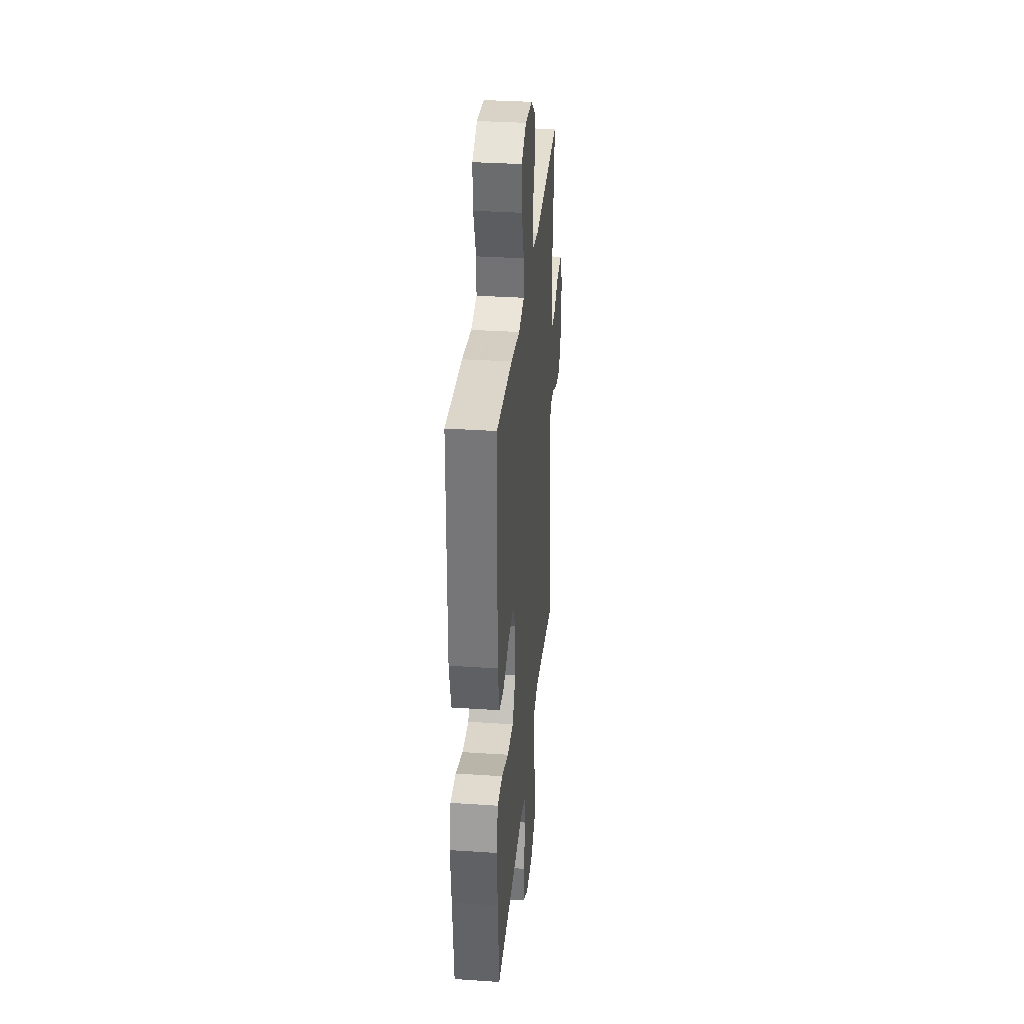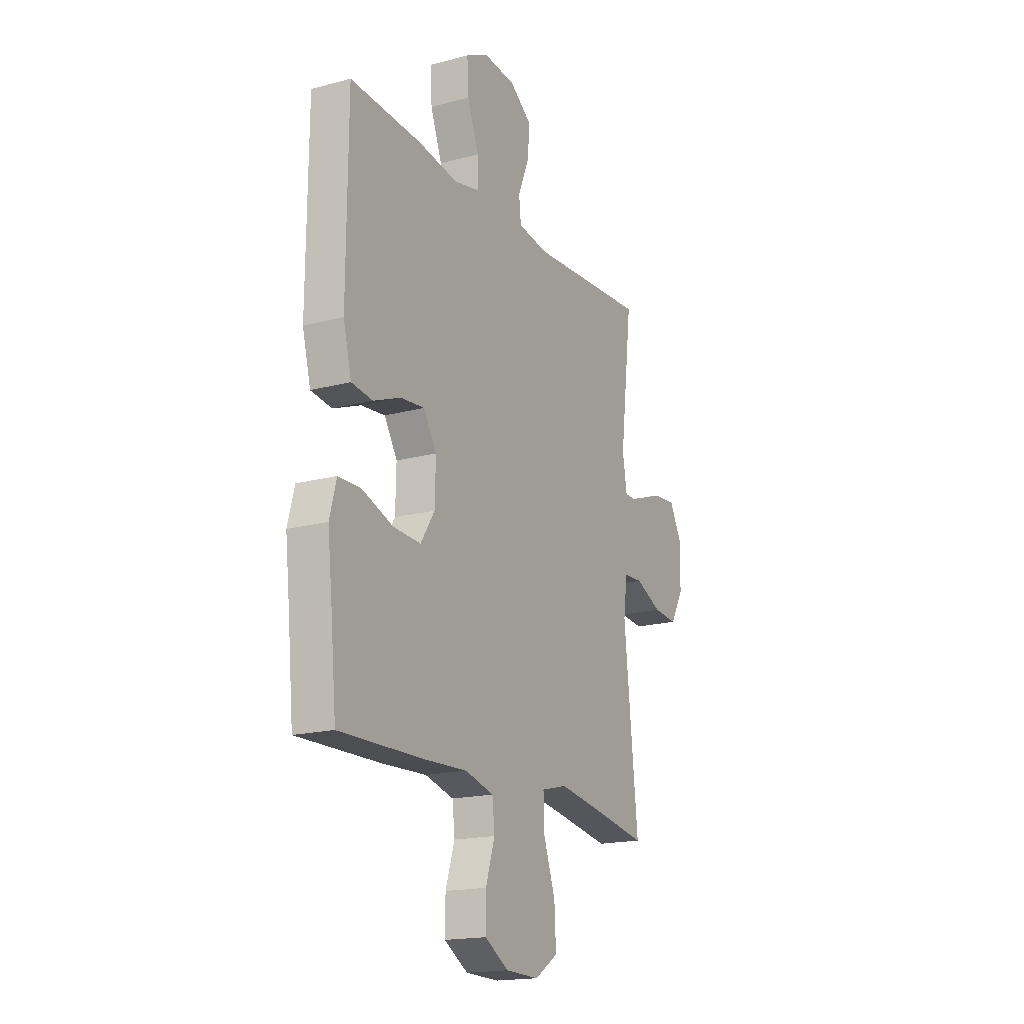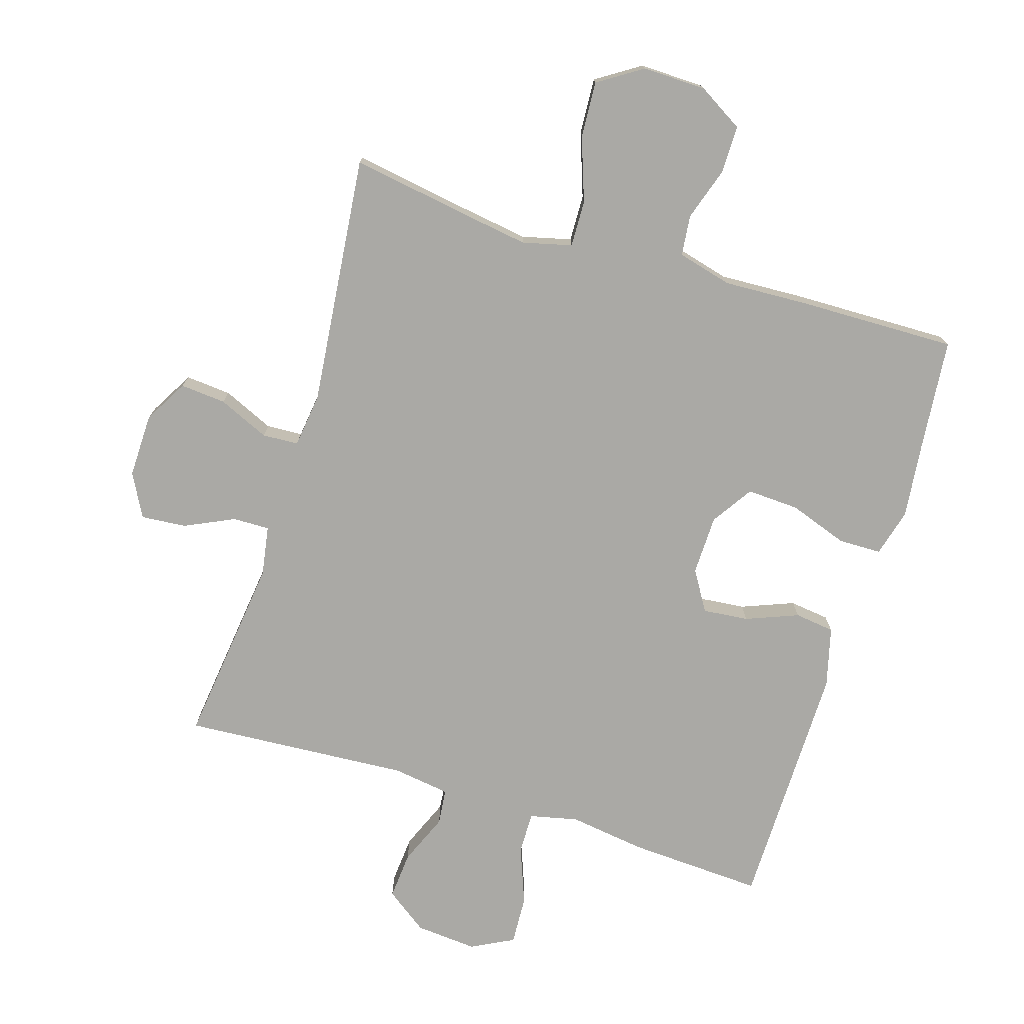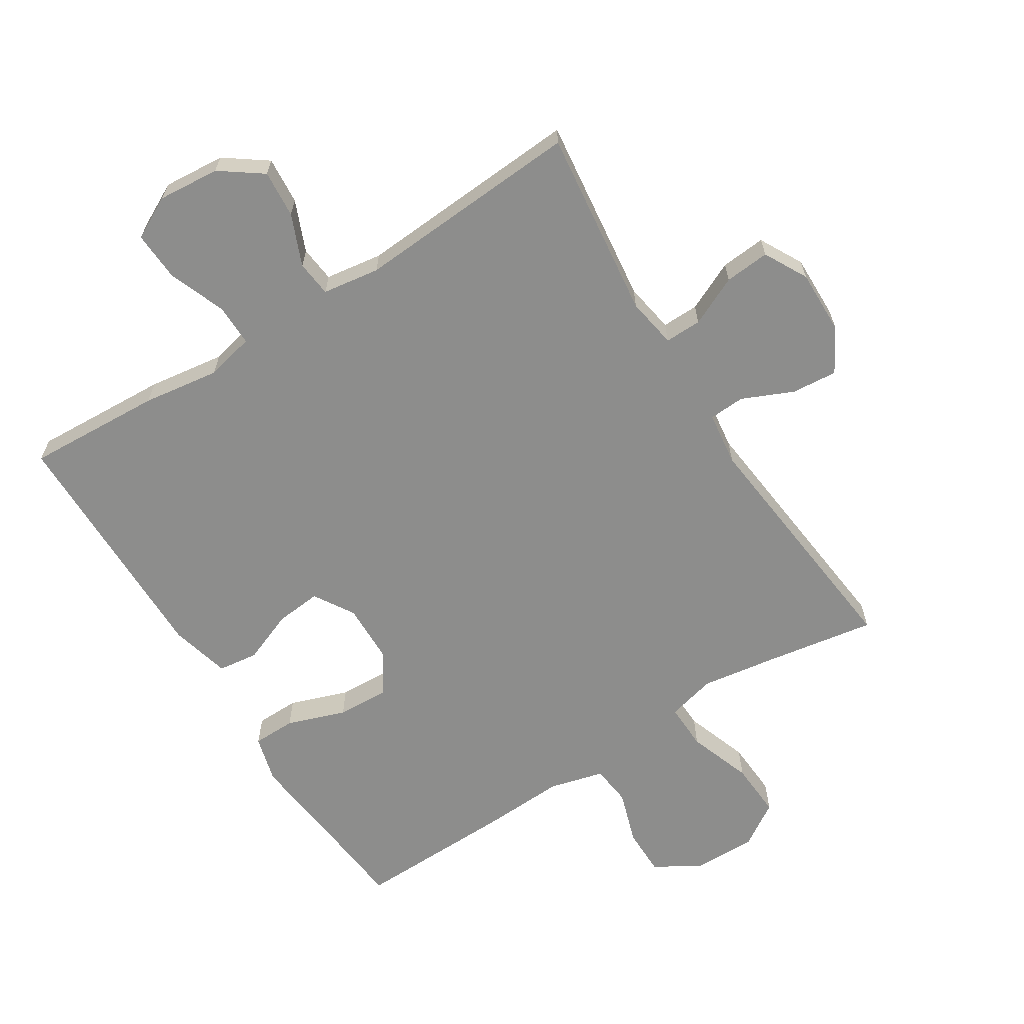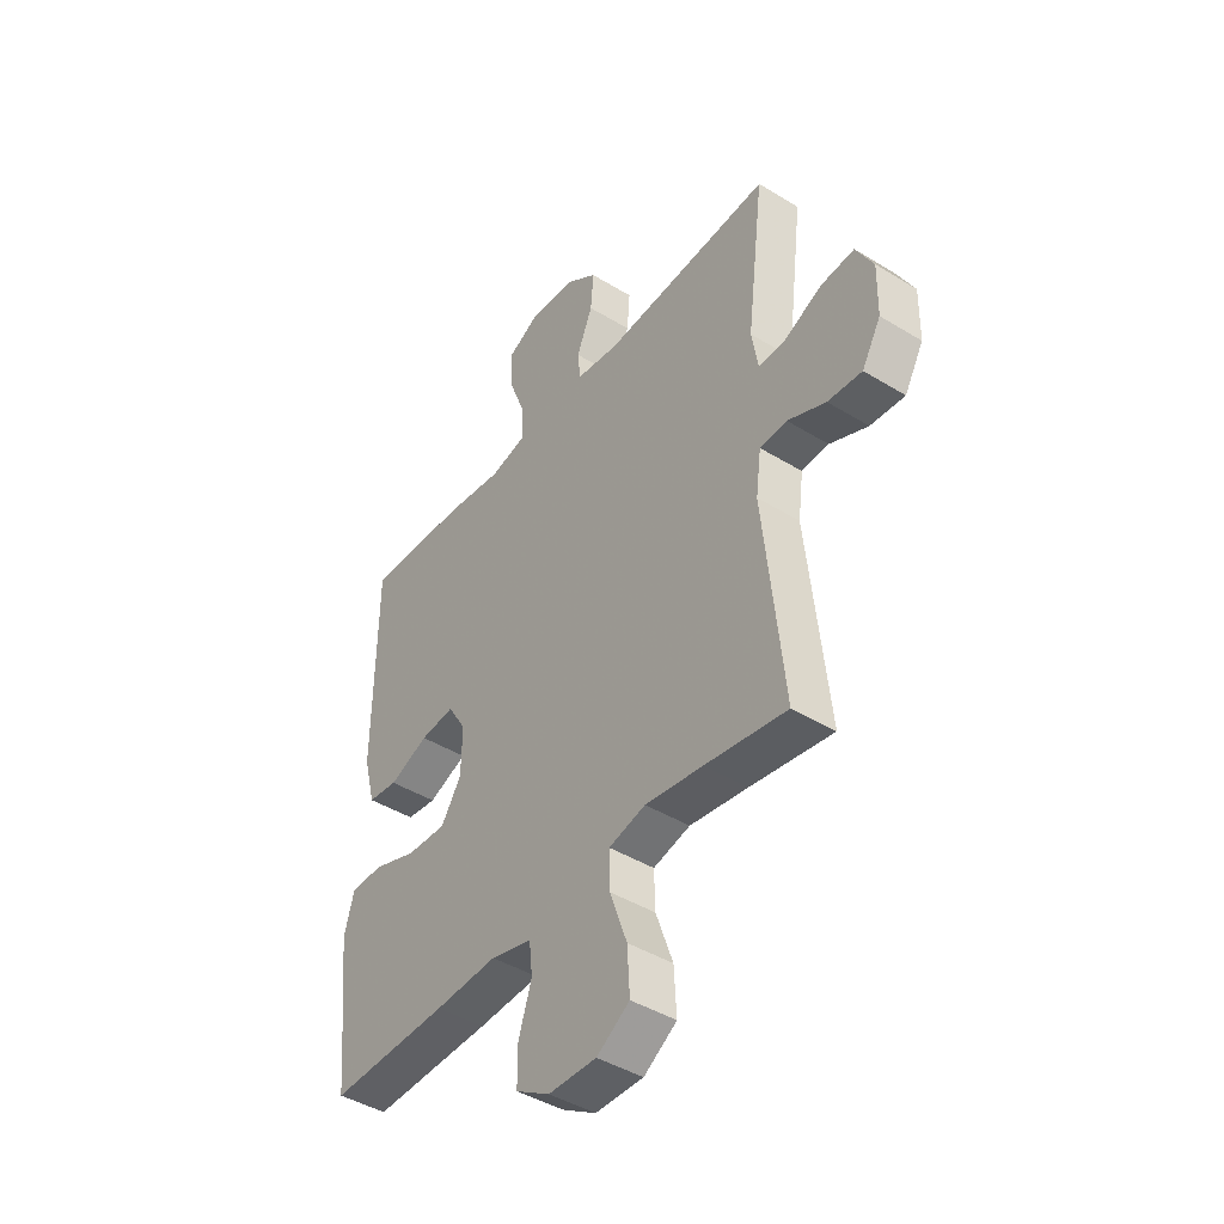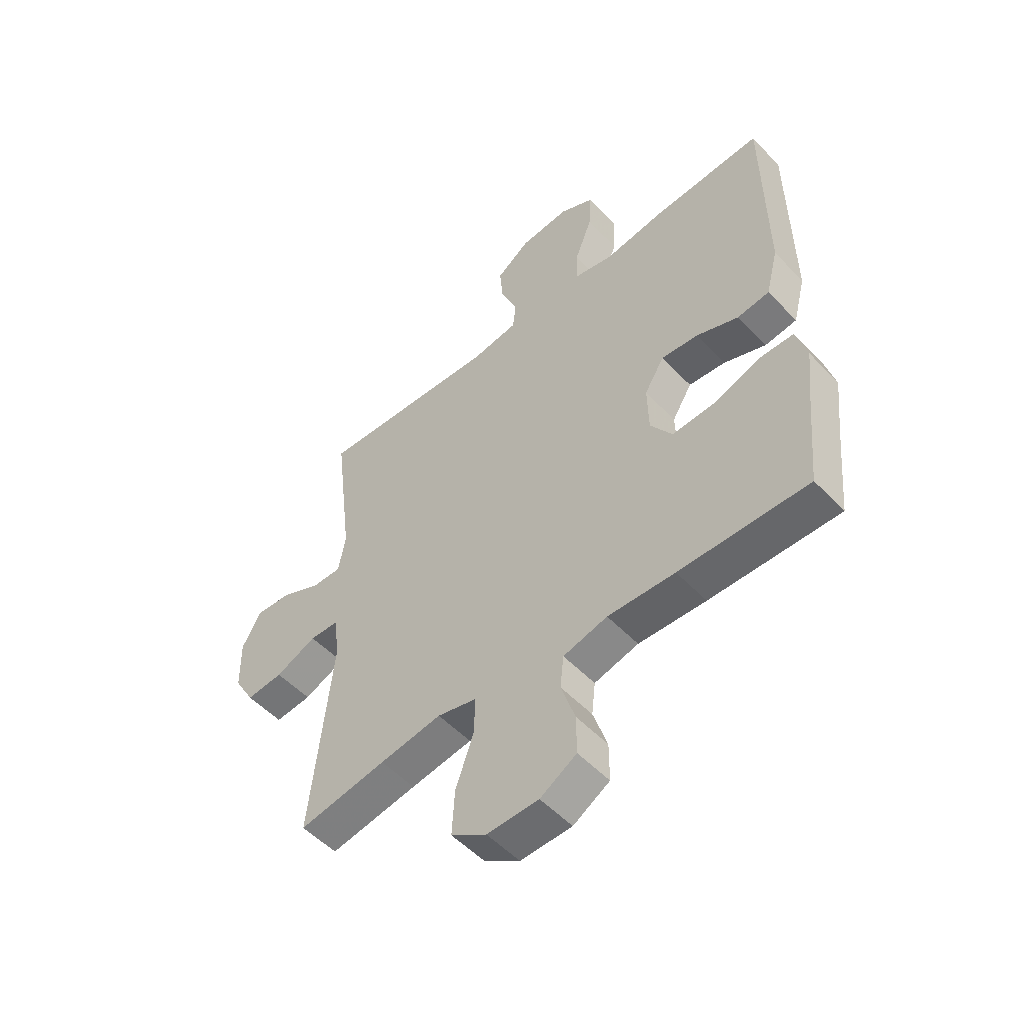
<metadata>
{"format":"obj","ext":"obj","renderer":"f3d","projection":"perspective","resolution":1024,"background":"white","views":[{"elev":32.8,"azim":-84.7,"up":"+Z"},{"elev":-17.9,"azim":-62.5,"up":"+Z"},{"elev":-75.3,"azim":162.8,"up":"+Y"},{"elev":-64.4,"azim":32.3,"up":"+Y"},{"elev":-43.6,"azim":54.1,"up":"+Z"},{"elev":-52.9,"azim":-137.9,"up":"+Z"}]}
</metadata>
<code>
v 0.5 0.07 -0.5
v 0.331 0.07 -0.472
v 0.212 0.07 -0.454
v 0.136 0.07 -0.473
v 0.138 0.07 -0.545
v 0.173 0.07 -0.644
v 0.178 0.07 -0.731
v 0.11 0.07 -0.775
v 0.011 0.07 -0.773
v -0.059 0.07 -0.731
v -0.059 0.07 -0.657
v -0.032 0.07 -0.574
v -0.039 0.07 -0.511
v -0.124 0.07 -0.489
v -0.253 0.07 -0.495
v -0.5 0.07 -0.5
v -0.517 0.07 -0.325
v -0.53 0.07 -0.209
v -0.51 0.07 -0.135
v -0.443 0.07 -0.134
v -0.352 0.07 -0.166
v -0.271 0.07 -0.17
v -0.229 0.07 -0.106
v -0.227 0.07 -0.013
v -0.265 0.07 0.049
v -0.336 0.07 0.042
v -0.417 0.07 0.01
v -0.479 0.07 0.018
v -0.503 0.07 0.111
v -0.5 0.07 0.5
v -0.29 0.07 0.489
v -0.171 0.07 0.472
v -0.096 0.07 0.489
v -0.097 0.07 0.554
v -0.131 0.07 0.643
v -0.135 0.07 0.72
v -0.069 0.07 0.754
v 0.027 0.07 0.746
v 0.092 0.07 0.699
v 0.086 0.07 0.625
v 0.053 0.07 0.546
v 0.059 0.07 0.49
v 0.148 0.07 0.477
v 0.5 0.07 0.5
v 0.464 0.07 0.206
v 0.477 0.07 0.128
v 0.534 0.07 0.129
v 0.611 0.07 0.165
v 0.681 0.07 0.171
v 0.717 0.07 0.104
v 0.715 0.07 0.004
v 0.676 0.07 -0.064
v 0.605 0.07 -0.058
v 0.526 0.07 -0.023
v 0.47 0.07 -0.026
v 0.459 0.07 -0.11
v 0.5 0 -0.5
v 0.331 0 -0.472
v 0.212 0 -0.454
v 0.136 0 -0.473
v 0.138 0 -0.545
v 0.173 0 -0.644
v 0.178 0 -0.731
v 0.11 0 -0.775
v 0.011 0 -0.773
v -0.059 0 -0.731
v -0.059 0 -0.657
v -0.032 0 -0.574
v -0.039 0 -0.511
v -0.124 0 -0.489
v -0.253 0 -0.495
v -0.5 0 -0.5
v -0.517 0 -0.325
v -0.53 0 -0.209
v -0.51 0 -0.135
v -0.443 0 -0.134
v -0.352 0 -0.166
v -0.271 0 -0.17
v -0.229 0 -0.106
v -0.227 0 -0.013
v -0.265 0 0.049
v -0.336 0 0.042
v -0.417 0 0.01
v -0.479 0 0.018
v -0.503 0 0.111
v -0.5 0 0.5
v -0.29 0 0.489
v -0.171 0 0.472
v -0.096 0 0.489
v -0.097 0 0.554
v -0.131 0 0.643
v -0.135 0 0.72
v -0.069 0 0.754
v 0.027 0 0.746
v 0.092 0 0.699
v 0.086 0 0.625
v 0.053 0 0.546
v 0.059 0 0.49
v 0.148 0 0.477
v 0.5 0 0.5
v 0.464 0 0.206
v 0.477 0 0.128
v 0.534 0 0.129
v 0.611 0 0.165
v 0.681 0 0.171
v 0.717 0 0.104
v 0.715 0 0.004
v 0.676 0 -0.064
v 0.605 0 -0.058
v 0.526 0 -0.023
v 0.47 0 -0.026
v 0.459 0 -0.11
f 52 53 54
f 51 52 54
f 50 51 54
f 49 50 54
f 48 49 54
f 47 48 54
f 46 47 54 55
f 45 46 55 56
f 43 44 45
f 42 43 45 56
f 39 40 41
f 38 39 41
f 37 38 41
f 36 37 41
f 35 36 41
f 34 35 41
f 33 34 41 42
f 56 1 2
f 42 56 2
f 33 42 2
f 32 33 2
f 30 31 32
f 29 30 32
f 28 29 32
f 27 28 32
f 26 27 32
f 19 20 21
f 18 19 21
f 17 18 21
f 17 21 22
f 16 17 22
f 15 16 22
f 14 15 22
f 13 14 22 23
f 10 11 12
f 9 10 12
f 8 9 12
f 7 8 12
f 6 7 12
f 5 6 12
f 4 5 12 13
f 13 23 24
f 4 13 24
f 3 4 24
f 25 26 32
f 24 25 32
f 3 24 32
f 2 3 32
f 110 109 108
f 110 108 107
f 110 107 106
f 110 106 105
f 110 105 104
f 110 104 103
f 111 110 103 102
f 112 111 102 101
f 101 100 99
f 112 101 99 98
f 97 96 95
f 97 95 94
f 97 94 93
f 97 93 92
f 97 92 91
f 97 91 90
f 98 97 90 89
f 58 57 112
f 58 112 98
f 58 98 89
f 58 89 88
f 88 87 86
f 88 86 85
f 88 85 84
f 88 84 83
f 88 83 82
f 77 76 75
f 77 75 74
f 77 74 73
f 78 77 73
f 78 73 72
f 78 72 71
f 78 71 70
f 79 78 70 69
f 68 67 66
f 68 66 65
f 68 65 64
f 68 64 63
f 68 63 62
f 68 62 61
f 69 68 61 60
f 80 79 69
f 80 69 60
f 80 60 59
f 88 82 81
f 88 81 80
f 88 80 59
f 88 59 58
f 1 57 58 2
f 2 58 59 3
f 3 59 60 4
f 4 60 61 5
f 5 61 62 6
f 6 62 63 7
f 7 63 64 8
f 8 64 65 9
f 9 65 66 10
f 10 66 67 11
f 11 67 68 12
f 12 68 69 13
f 13 69 70 14
f 14 70 71 15
f 15 71 72 16
f 16 72 73 17
f 17 73 74 18
f 18 74 75 19
f 19 75 76 20
f 20 76 77 21
f 21 77 78 22
f 22 78 79 23
f 23 79 80 24
f 24 80 81 25
f 25 81 82 26
f 26 82 83 27
f 27 83 84 28
f 28 84 85 29
f 29 85 86 30
f 30 86 87 31
f 31 87 88 32
f 32 88 89 33
f 33 89 90 34
f 34 90 91 35
f 35 91 92 36
f 36 92 93 37
f 37 93 94 38
f 38 94 95 39
f 39 95 96 40
f 40 96 97 41
f 41 97 98 42
f 42 98 99 43
f 43 99 100 44
f 44 100 101 45
f 45 101 102 46
f 46 102 103 47
f 47 103 104 48
f 48 104 105 49
f 49 105 106 50
f 50 106 107 51
f 51 107 108 52
f 52 108 109 53
f 53 109 110 54
f 54 110 111 55
f 55 111 112 56
f 56 112 57 1

</code>
